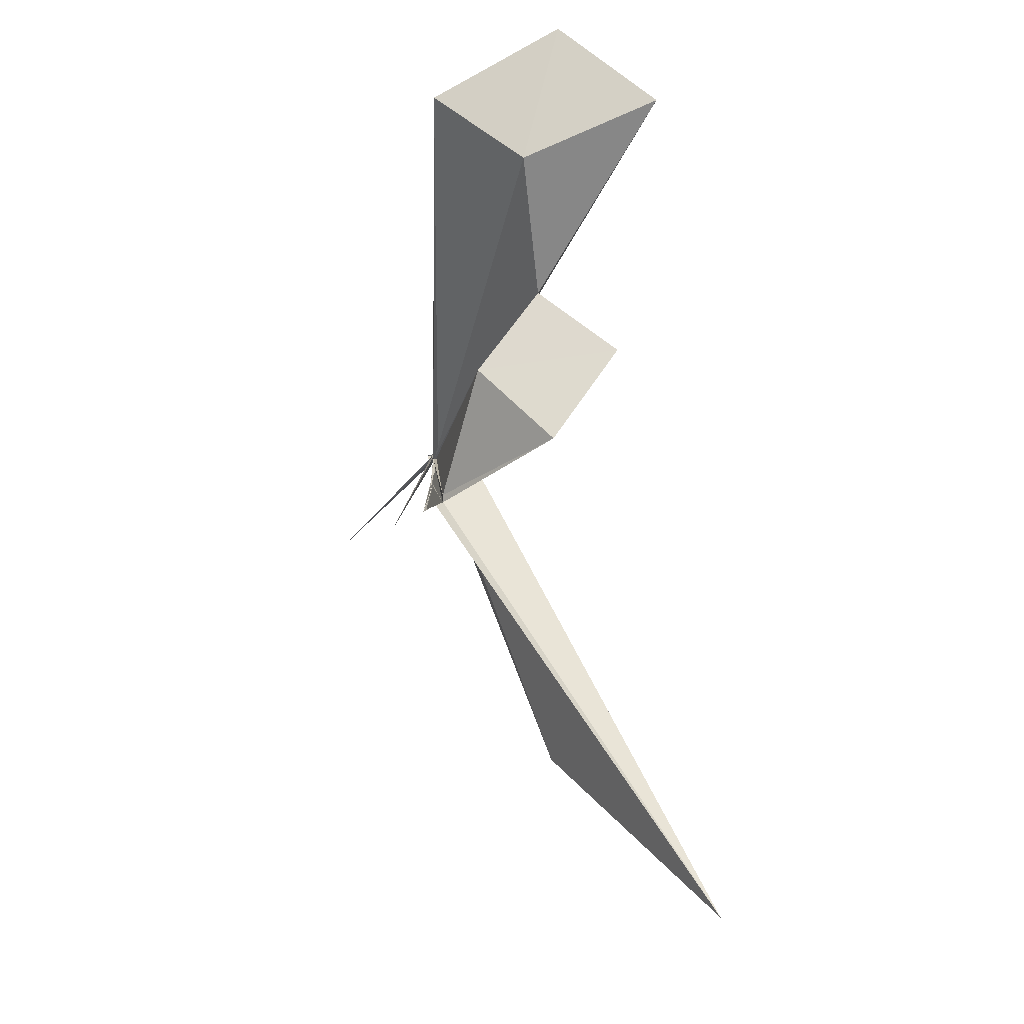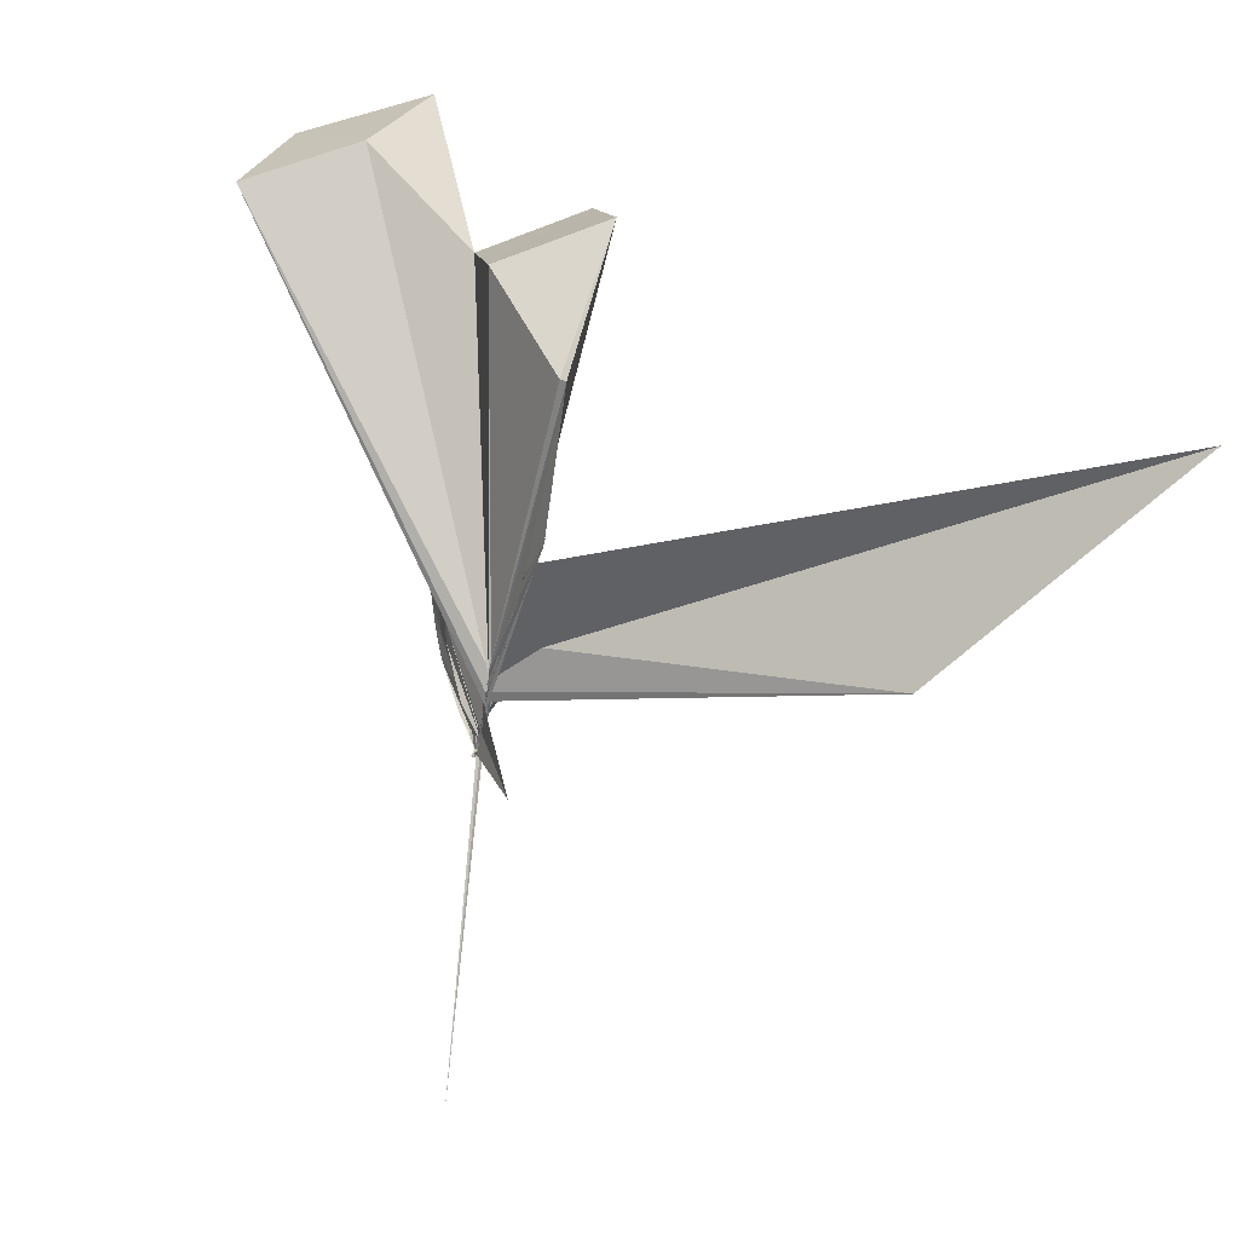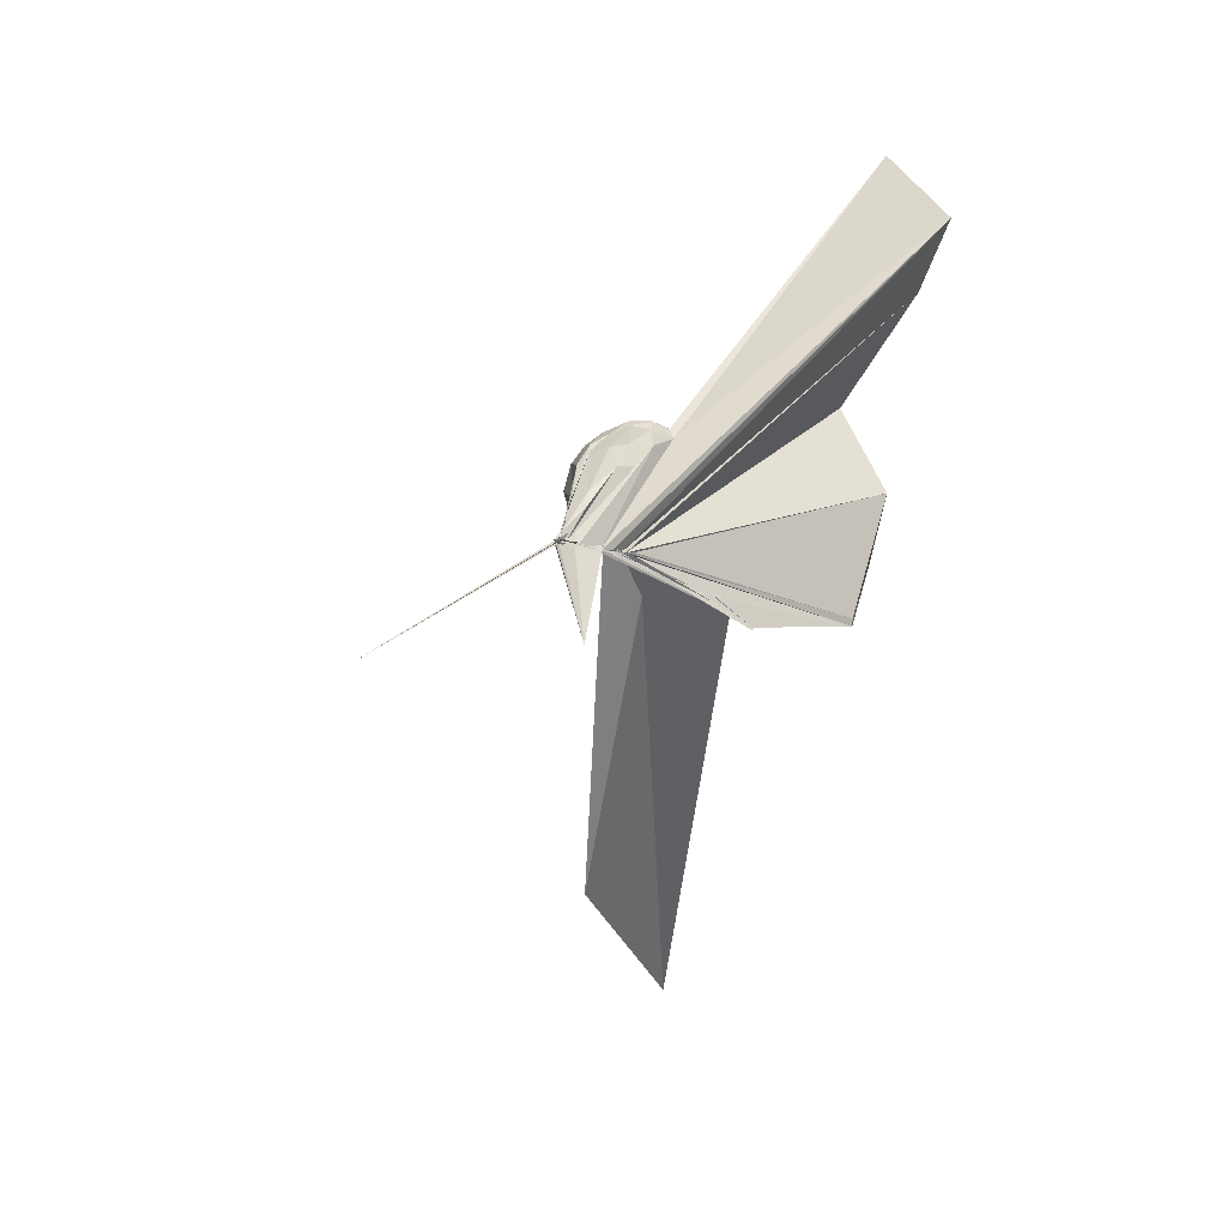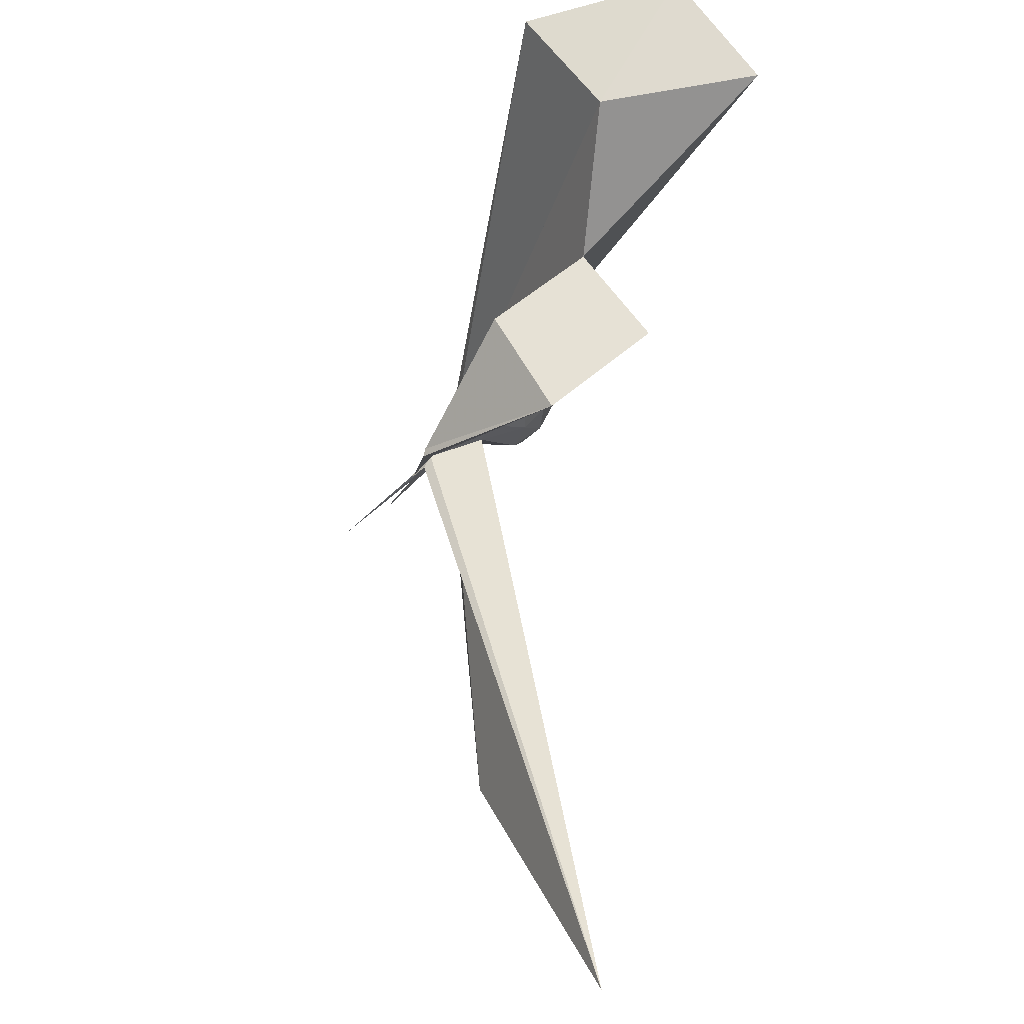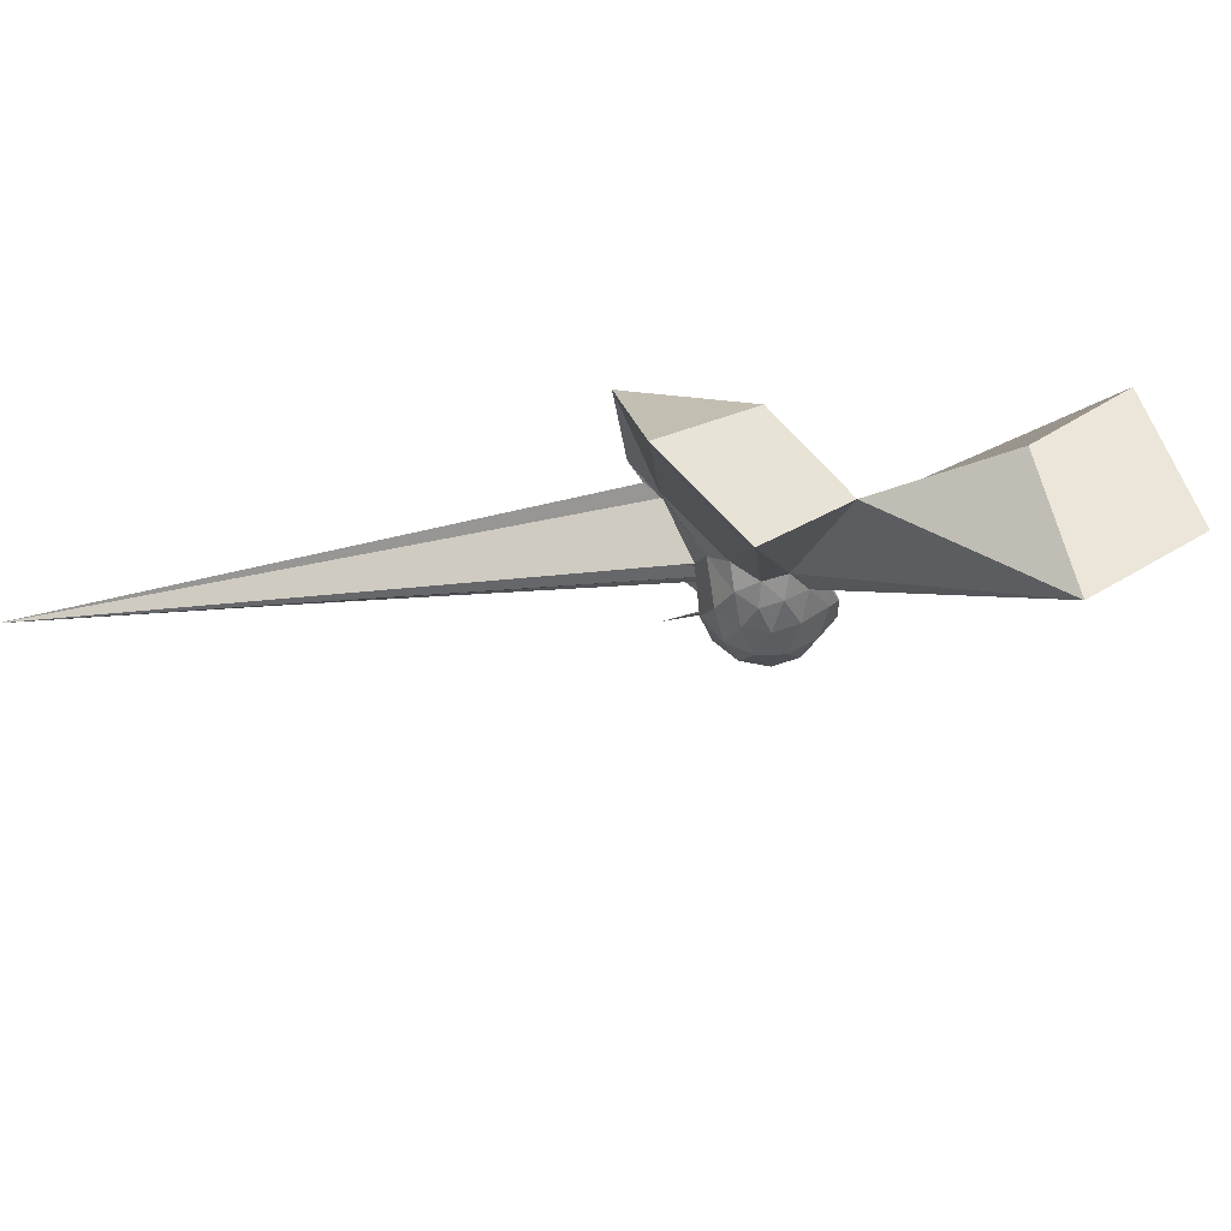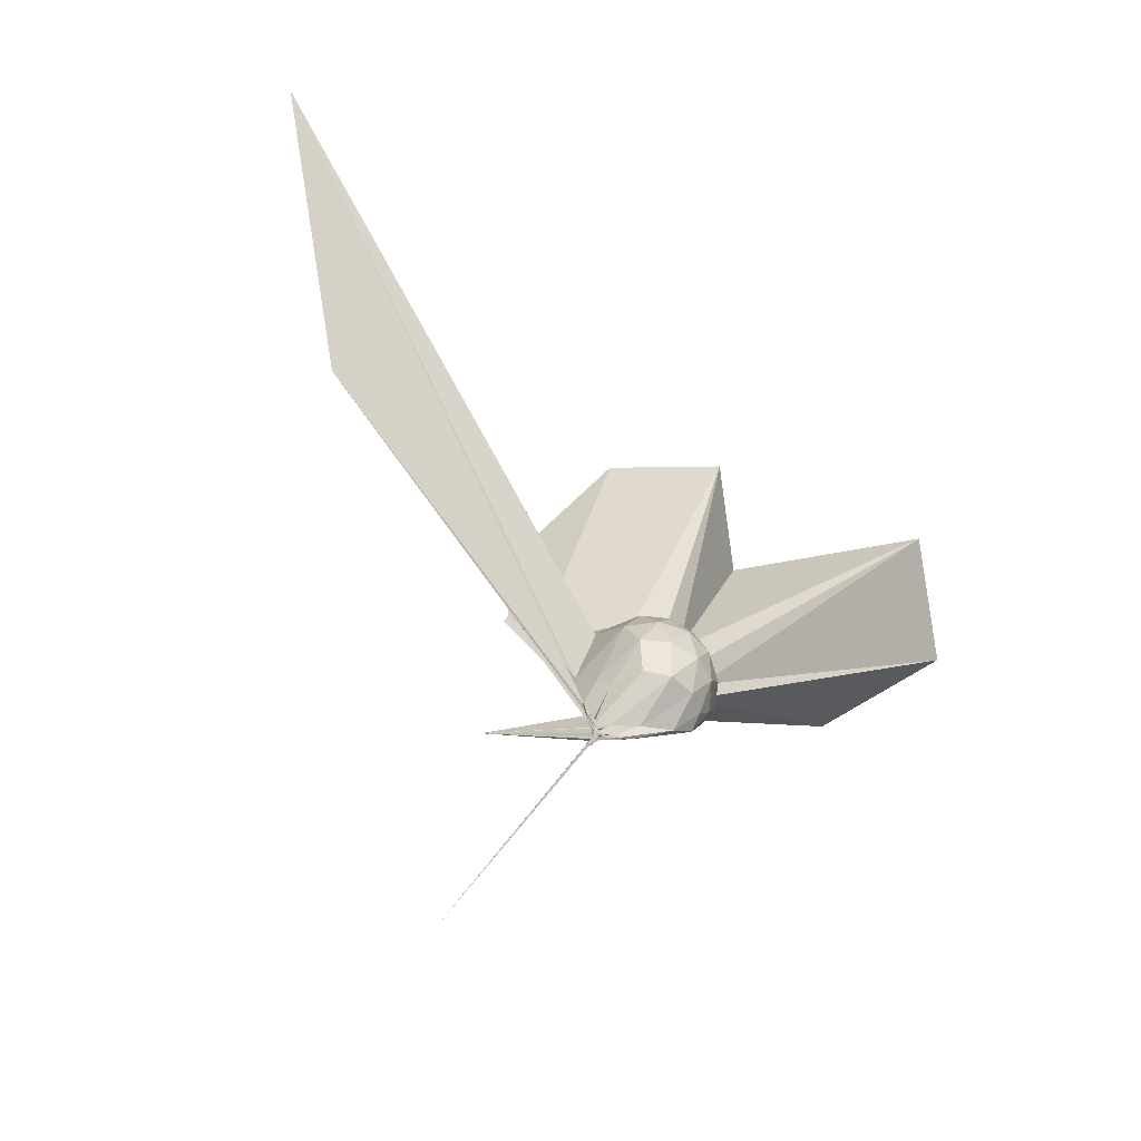
<metadata>
{"format":"obj","ext":"obj","renderer":"f3d","projection":"perspective","resolution":1024,"background":"white","views":[{"elev":-7.3,"azim":-2.2,"up":"+Y"},{"elev":19.5,"azim":-45.8,"up":"+Z"},{"elev":6.7,"azim":-123.1,"up":"+Y"},{"elev":77.5,"azim":15.5,"up":"+Z"},{"elev":61.7,"azim":101.5,"up":"+Z"},{"elev":-72.7,"azim":57.6,"up":"+Z"}]}
</metadata>
<code>
v -0.02301 -0.1598 -0.03931
v -0.03854 -0.1193 -0.2822
v 0.2037 -0.01033 0.1859
v 0.1808 0.04544 0.2023
v 0.1397 0.09783 0.203
v 0.1037 0.1359 0.1792
v 0.08286 0.1454 0.1384
v 0.06278 0.1226 0.1391
v -0.03375 -0.1508 -0.1515
v -0.02717 -0.1368 -0.1804
v -0.0205 -0.1251 -0.2346
v -0.01644 -0.117 -0.2437
v -0.0349 -0.1293 -0.2142
v -0.0346 -0.1264 -0.2271
v -0.03023 -0.1272 -0.2066
v -0.0454 -0.356 0.2929
v -0.063 -0.3786 0.3033
v -0.02209 -0.1577 -0.08349
v -0.039 -0.3315 0.2507
v -0.0358 -0.2847 0.2021
v 0.09772 -0.1534 0.1988
v 0.1807 -0.07215 0.2016
v 0.2276 0.02755 0.123
v 0.1924 0.09169 0.1295
v 0.1274 0.1499 0.1183
v 0.09282 0.1679 0.09071
v 0.06613 0.1479 0.07134
v 0.04403 0.1077 0.06399
v -0.03345 -0.1274 -0.2127
v -0.03748 -0.1273 -0.2281
v -0.03427 -0.1214 -0.2678
v -0.04026 -0.1122 -0.2696
v -0.02402 -0.1175 -0.2762
v -0.01707 -0.1251 -0.2596
v -0.02966 -0.153 -0.1103
v -0.02765 -0.2629 0.1465
v -0.03192 -0.2644 0.1513
v -0.0279 -0.1408 -0.1106
v 0.7947 -1.585 0.6088
v 0.08353 -0.1832 0.1298
v 0.1924 -0.1149 0.127
v 0.2287 -0.04515 0.122
v 0.2297 0.06918 0.0341
v 0.1725 0.1353 0.03503
v 0.1036 0.1702 0.03069
v 0.07892 0.1589 0.01803
v 0.06146 0.1117 -0.001018
v 0.02974 0.05681 -0.0009433
v -0.02039 -0.1233 -0.25
v -0.04785 -0.1278 -0.2684
v -0.04384 -0.1154 -0.2771
v -0.05165 -0.1131 -0.2811
v -0.02059 -0.1144 -0.2803
v -0.01842 -0.1257 -0.2701
v -0.03137 -0.1554 -0.1015
v -0.03107 -0.1658 -0.07099
v -0.02428 -0.1541 -0.1308
v 0.3427 -1.13 0.04139
v -0.008627 -0.1875 0.01375
v 0.1711 -0.1515 0.03495
v 0.2286 -0.08268 0.03563
v 0.2467 -0.004143 0.03543
v 0.1893 0.09894 -0.04662
v 0.1131 0.1414 -0.04638
v 0.07191 0.1375 -0.05711
v 0.06191 0.1071 -0.05974
v 0.0316 0.05699 -0.05768
v -0.02355 -0.1182 -0.2404
v -0.01971 -0.1269 -0.2677
v -0.03121 -0.119 -0.2827
v -0.04003 -0.1164 -0.2845
v -0.03044 -0.1217 -0.2812
v -0.0372 -0.1157 -0.2859
v -0.02137 -0.1182 -0.2721
v -0.04288 -0.1274 -0.2477
v -0.0246 -0.1226 -0.2192
v -0.03153 -0.1378 -0.1404
v -0.0294 -0.1565 -0.1107
v 0.04909 -0.1525 -0.05912
v 0.1842 -0.1155 -0.04953
v 0.2234 -0.04499 -0.05418
v 0.2234 0.03436 -0.05439
v 0.1152 0.109 -0.1011
v 0.06582 0.1154 -0.1149
v 0.05458 0.09654 -0.1261
v 0.01731 -0.001367 -0.1534
v -0.009946 -0.03605 -0.1744
v -0.02841 -0.1287 -0.2547
v -0.03626 -0.1217 -0.2748
v -0.04791 -0.12 -0.2846
v -0.02654 -0.1146 -0.2814
v -0.0496 -0.1263 -0.2798
v -0.039 -0.1232 -0.2824
v -0.03535 -0.1262 -0.2827
v -0.03969 -0.1198 -0.2778
v -0.1684 -0.3645 -0.2841
v -0.02821 -0.1254 -0.253
v -0.02812 -0.1247 -0.1748
v 0.05318 -0.1248 -0.1127
v 0.1403 -0.08118 -0.1279
v 0.1687 -0.01161 -0.1329
v 0.1535 0.0602 -0.1195
v 0.1635 -0.01394 0.2425
v 0.1367 0.04795 0.2557
v 0.5739 0.6574 1.135
v 0.3094 0.8926 1.039
v -0.03661 0.7056 0.9871
v -0.03299 -0.1487 -0.1133
v -0.01488 -0.122 -0.1942
v -0.0184 -0.1489 -0.1587
v -0.01469 -0.1415 -0.1632
v -0.03342 -0.1408 -0.1546
v -0.04795 -0.3739 0.3267
v -0.02299 -0.1582 -0.07417
v -0.05328 -0.3735 0.3126
v -0.03324 -0.2913 0.2282
v 0.1288 -0.09286 0.2469
v 0.4788 -0.002922 0.9475
v 0.2621 0.1814 0.8449
v 0.2104 0.5063 1.082
v -0.01747 -0.1531 -0.06897
v -0.02818 -0.1546 -0.1094
v -0.01737 -0.157 -0.1096
v -0.02053 -0.1523 -0.1066
v -0.0326 -0.1603 -0.05906
v -0.005425 -0.4002 0.6842
v 0.2969 -0.2607 0.9885
v 0.09059 -0.04987 0.8784
v -0.03003 -0.158 -0.07006
v -0.02301 -0.1573 -0.07206
v -0.02194 -0.1584 -0.07118
v -0.005775 -0.3787 0.6848
v 0.05781 0.06425 -0.1615
v 1.326e-05 -0.02396 -0.2184
v -0.024 -0.111 -0.2696
v -0.02241 -0.1198 -0.2842
v -0.03438 -0.1165 -0.2748
v -0.0453 -0.126 -0.2809
v -0.05029 -0.1135 -0.2837
v -0.02828 -0.1177 -0.2842
v -0.04243 -0.124 -0.2817
v -0.03466 -0.1258 -0.2827
v -0.02495 -0.1227 -0.2808
v -0.03786 -0.1223 -0.268
v -0.02719 -0.1237 -0.2051
v -0.007196 -0.08925 -0.2015
v 0.03053 -0.02067 -0.1897
v -0.03338 -0.1062 -0.2687
v -0.0375 -0.1234 -0.2809
v -0.0275 -0.1183 -0.2776
v -0.04166 -0.1257 -0.2812
v -0.02475 -0.1253 -0.2845
v -0.3582 -0.3343 -1.027
v -0.03408 -0.1254 -0.2806
v -0.02843 -0.122 -0.2817
v -0.0345 -0.1238 -0.2748
v -0.03725 -0.1113 -0.2791
v -0.02976 -0.1242 -0.2808
v -0.03372 -0.1226 -0.2818
v -0.03477 -0.1263 -0.2824
v -0.03917 -0.1189 -0.2822
v -0.03419 -0.123 -0.2819
f 3 23 4
f 4 23 24
f 4 24 5
f 5 24 25
f 5 25 6
f 6 25 26
f 6 26 7
f 7 26 27
f 7 27 8
f 8 27 28
f 8 28 9
f 9 28 29
f 9 29 10
f 10 29 30
f 10 30 11
f 11 30 31
f 11 31 12
f 12 31 32
f 12 32 13
f 13 32 33
f 13 33 14
f 14 33 34
f 14 34 15
f 15 34 35
f 15 35 16
f 16 35 36
f 16 36 17
f 17 36 37
f 17 37 18
f 18 37 38
f 18 38 19
f 19 38 39
f 19 39 20
f 20 39 40
f 20 40 21
f 21 40 41
f 21 41 22
f 22 41 42
f 22 42 3
f 3 42 23
f 23 43 24
f 24 43 44
f 24 44 25
f 25 44 45
f 25 45 26
f 26 45 46
f 26 46 27
f 27 46 47
f 27 47 28
f 28 47 48
f 28 48 29
f 29 48 49
f 29 49 30
f 30 49 50
f 30 50 31
f 31 50 51
f 31 51 32
f 32 51 52
f 32 52 33
f 33 52 53
f 33 53 34
f 34 53 54
f 34 54 35
f 35 54 55
f 35 55 36
f 36 55 56
f 36 56 37
f 37 56 57
f 37 57 38
f 38 57 58
f 38 58 39
f 39 58 59
f 39 59 40
f 40 59 60
f 40 60 41
f 41 60 61
f 41 61 42
f 42 61 62
f 42 62 23
f 23 62 43
f 43 63 44
f 44 63 64
f 44 64 45
f 45 64 65
f 45 65 46
f 46 65 66
f 46 66 47
f 47 66 67
f 47 67 48
f 48 67 68
f 48 68 49
f 49 68 69
f 49 69 50
f 50 69 70
f 50 70 51
f 51 70 71
f 51 71 52
f 52 71 72
f 52 72 53
f 53 72 73
f 53 73 54
f 54 73 74
f 54 74 55
f 55 74 75
f 55 75 56
f 56 75 76
f 56 76 57
f 57 76 77
f 57 77 58
f 58 77 78
f 58 78 59
f 59 78 79
f 59 79 60
f 60 79 80
f 60 80 61
f 61 80 81
f 61 81 62
f 62 81 82
f 62 82 43
f 43 82 63
f 63 83 64
f 64 83 84
f 64 84 65
f 65 84 85
f 65 85 66
f 66 85 86
f 66 86 67
f 67 86 87
f 67 87 68
f 68 87 88
f 68 88 69
f 69 88 89
f 69 89 70
f 70 89 90
f 70 90 71
f 71 90 91
f 71 91 72
f 72 91 92
f 72 92 73
f 73 92 93
f 73 93 74
f 74 93 94
f 74 94 75
f 75 94 95
f 75 95 76
f 76 95 96
f 76 96 77
f 77 96 97
f 77 97 78
f 78 97 98
f 78 98 79
f 79 98 99
f 79 99 80
f 80 99 100
f 80 100 81
f 81 100 101
f 81 101 82
f 82 101 102
f 82 102 63
f 63 102 83
f 103 104 118
f 104 119 118
f 104 105 119
f 105 120 119
f 105 106 120
f 106 107 120
f 107 121 120
f 107 108 121
f 108 122 121
f 108 109 122
f 109 110 122
f 110 123 122
f 110 111 123
f 111 124 123
f 111 112 124
f 112 113 124
f 113 125 124
f 113 114 125
f 114 126 125
f 114 115 126
f 115 116 126
f 116 127 126
f 116 117 127
f 117 118 127
f 117 103 118
f 118 119 128
f 119 129 128
f 119 120 129
f 120 121 129
f 121 130 129
f 121 122 130
f 122 123 130
f 123 131 130
f 123 124 131
f 124 125 131
f 125 132 131
f 125 126 132
f 126 127 132
f 127 128 132
f 127 118 128
f 133 148 134
f 134 148 149
f 134 149 135
f 135 149 150
f 135 150 136
f 136 150 137
f 137 150 151
f 137 151 138
f 138 151 152
f 138 152 139
f 139 152 140
f 140 152 153
f 140 153 141
f 141 153 154
f 141 154 142
f 142 154 143
f 143 154 155
f 143 155 144
f 144 155 156
f 144 156 145
f 145 156 146
f 146 156 157
f 146 157 147
f 147 157 148
f 147 148 133
f 148 158 149
f 149 158 159
f 149 159 150
f 150 159 151
f 151 159 160
f 151 160 152
f 152 160 153
f 153 160 161
f 153 161 154
f 154 161 155
f 155 161 162
f 155 162 156
f 156 162 157
f 157 162 158
f 157 158 148
f 3 4 103
f 103 4 104
f 4 5 104
f 104 5 105
f 5 6 105
f 105 6 106
f 6 7 106
f 7 8 106
f 106 8 107
f 8 9 107
f 107 9 108
f 9 10 108
f 108 10 109
f 10 11 109
f 11 12 109
f 109 12 110
f 12 13 110
f 110 13 111
f 13 14 111
f 111 14 112
f 14 15 112
f 15 16 112
f 112 16 113
f 16 17 113
f 113 17 114
f 17 18 114
f 114 18 115
f 18 19 115
f 19 20 115
f 115 20 116
f 20 21 116
f 116 21 117
f 21 22 117
f 117 22 103
f 22 3 103
f 83 133 84
f 84 133 134
f 84 134 85
f 85 134 135
f 85 135 86
f 86 135 136
f 86 136 87
f 87 136 88
f 88 136 137
f 88 137 89
f 89 137 138
f 89 138 90
f 90 138 139
f 90 139 91
f 91 139 92
f 92 139 140
f 92 140 93
f 93 140 141
f 93 141 94
f 94 141 142
f 94 142 95
f 95 142 96
f 96 142 143
f 96 143 97
f 97 143 144
f 97 144 98
f 98 144 145
f 98 145 99
f 99 145 100
f 100 145 146
f 100 146 101
f 101 146 147
f 101 147 102
f 102 147 133
f 102 133 83
f 128 129 1
f 129 130 1
f 130 131 1
f 131 132 1
f 132 128 1
f 159 158 2
f 160 159 2
f 161 160 2
f 162 161 2
f 158 162 2

</code>
